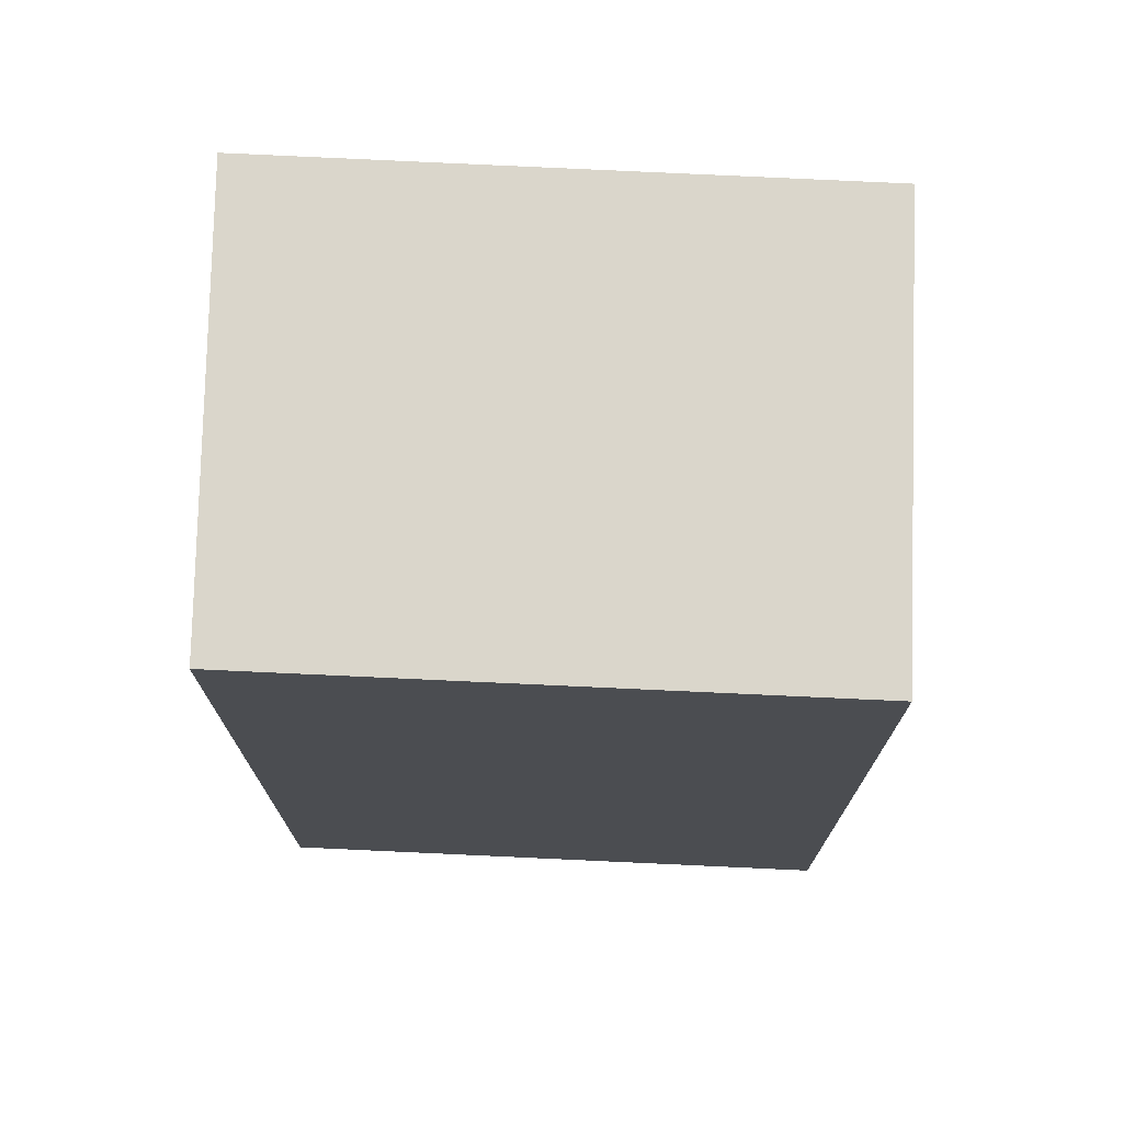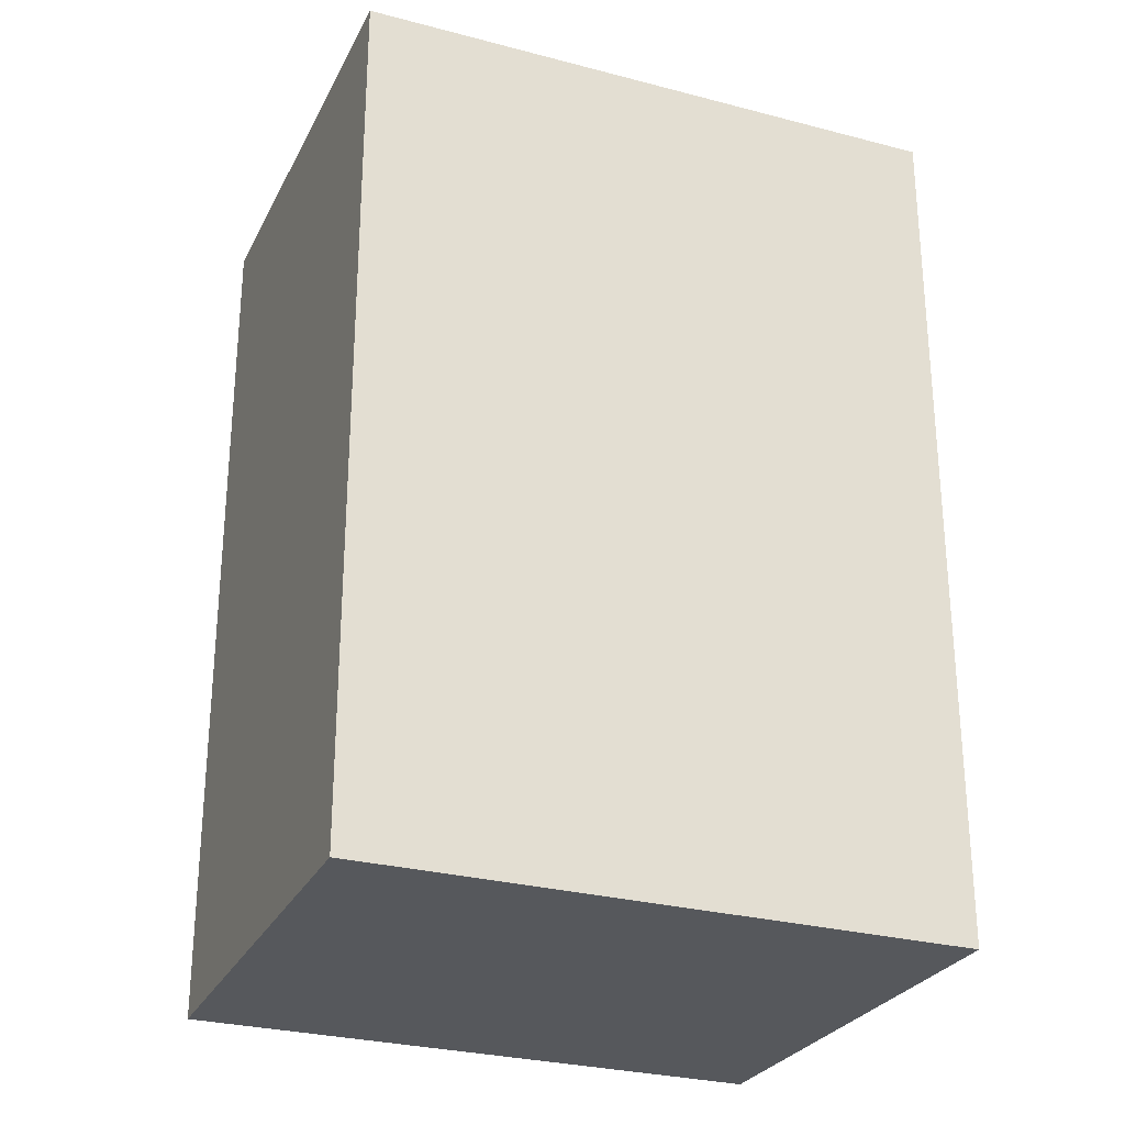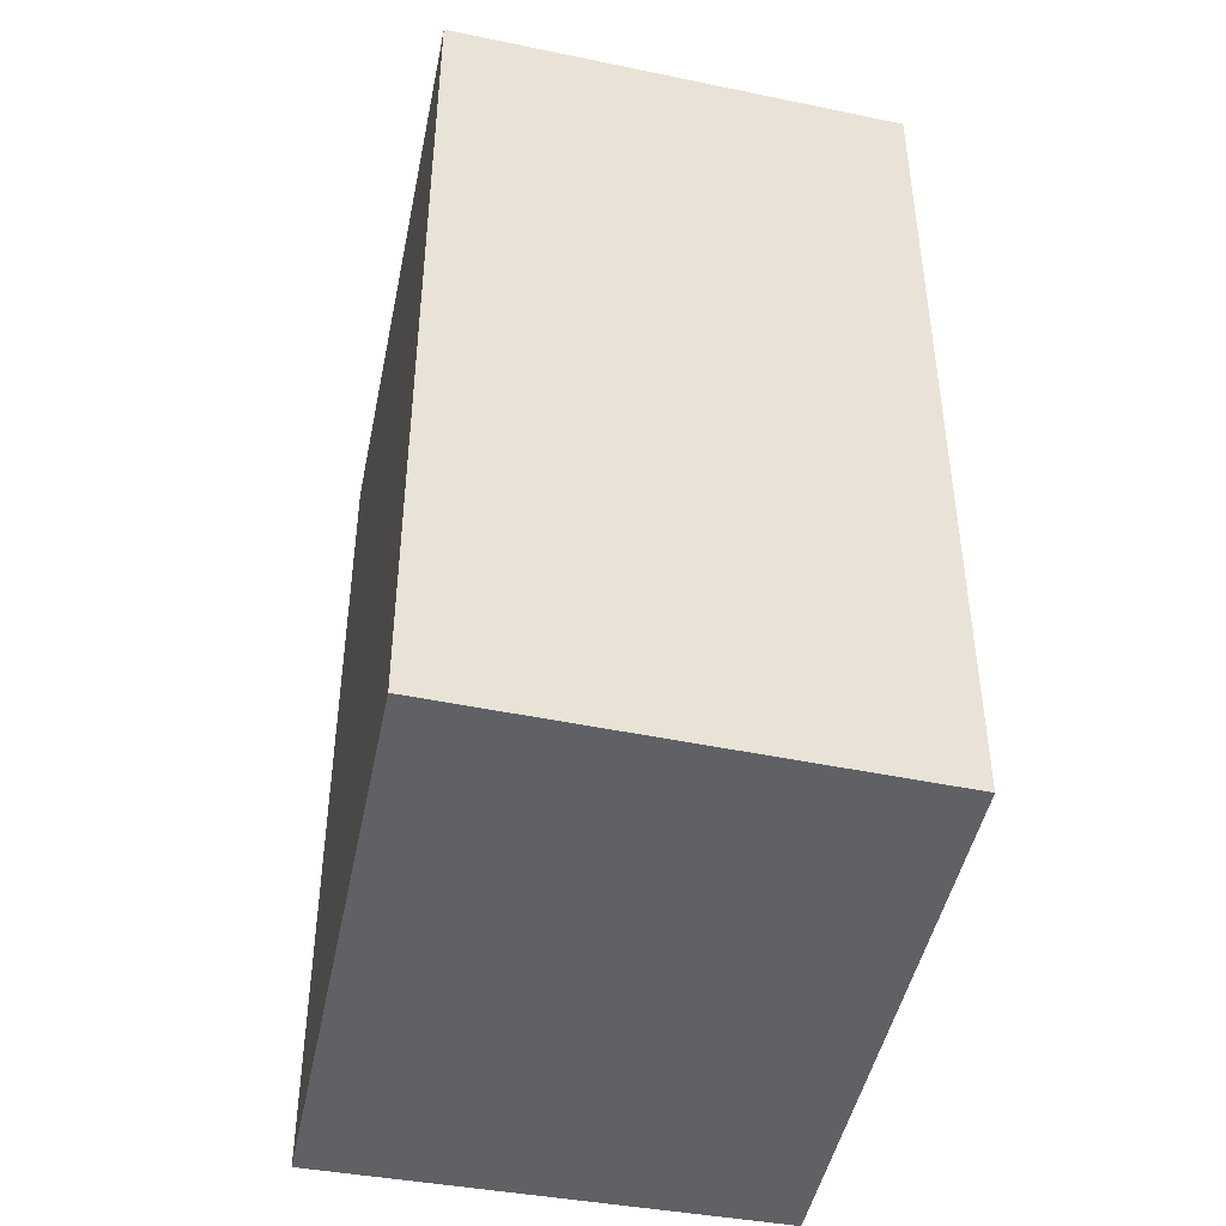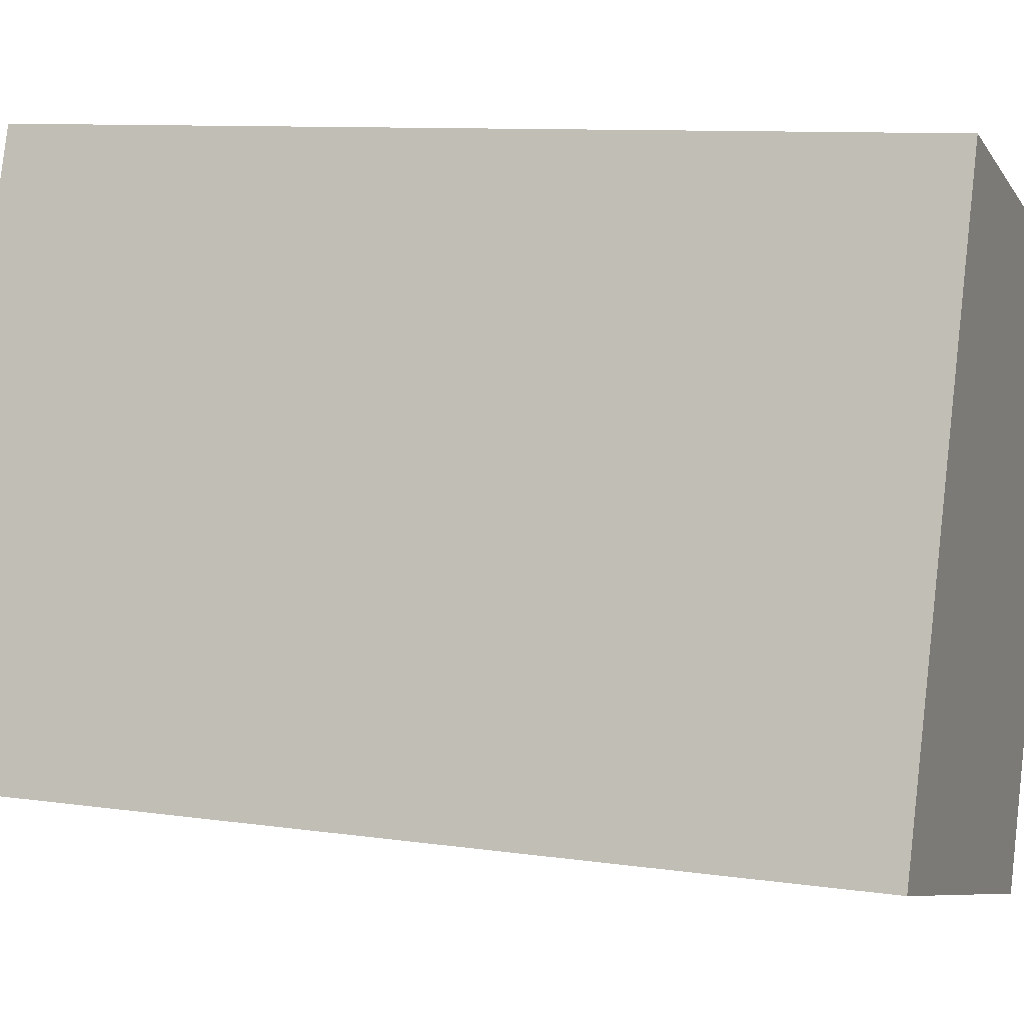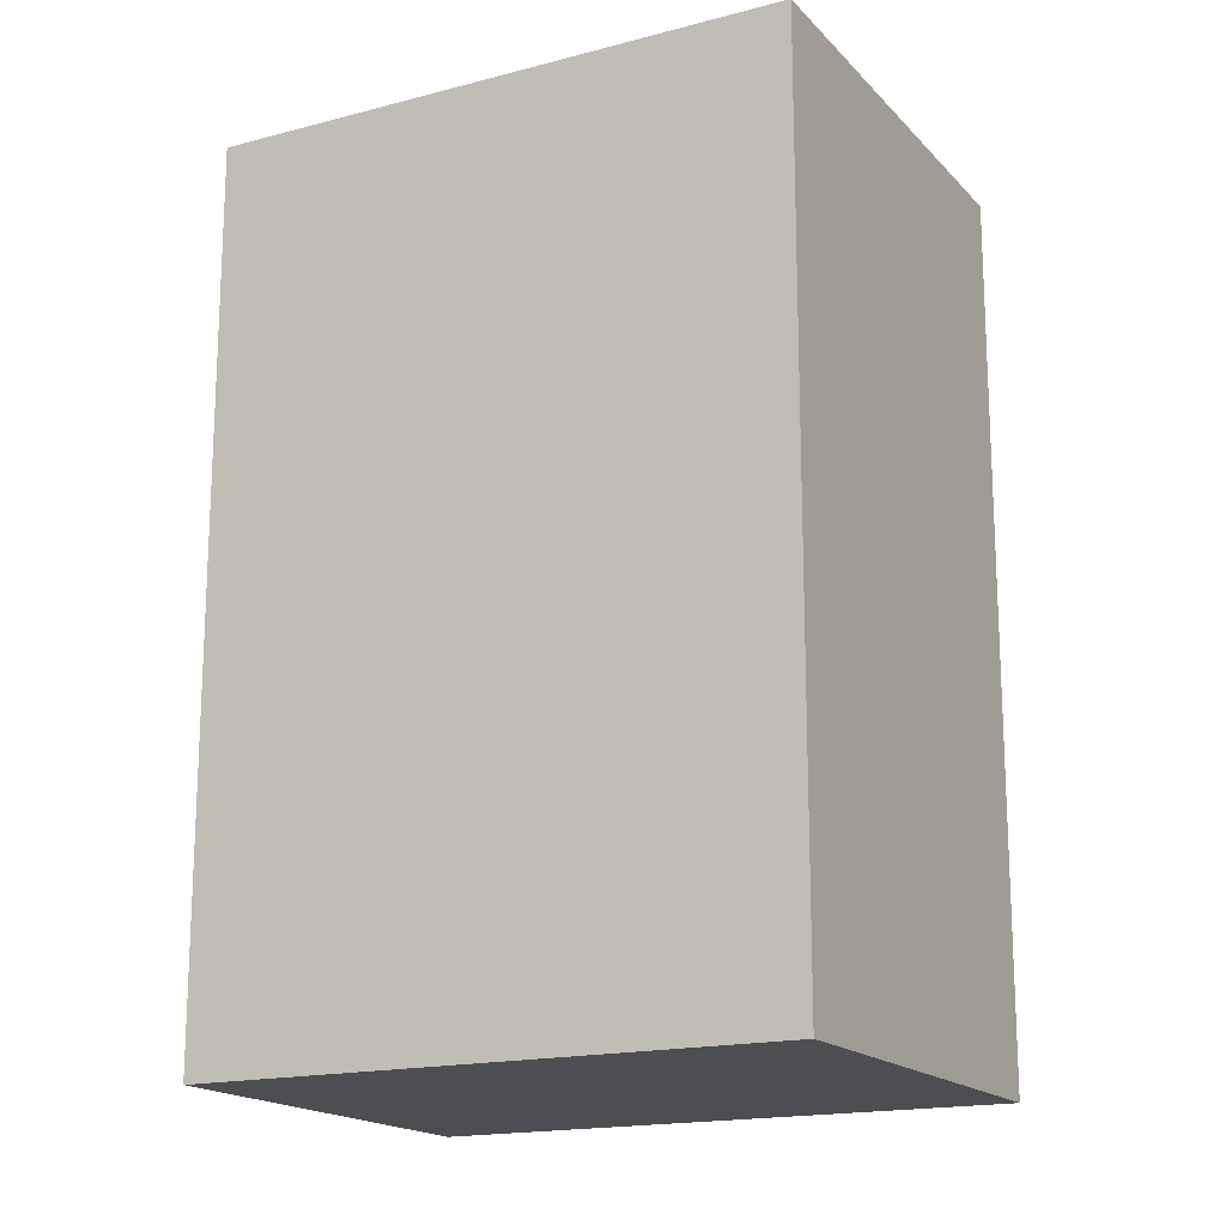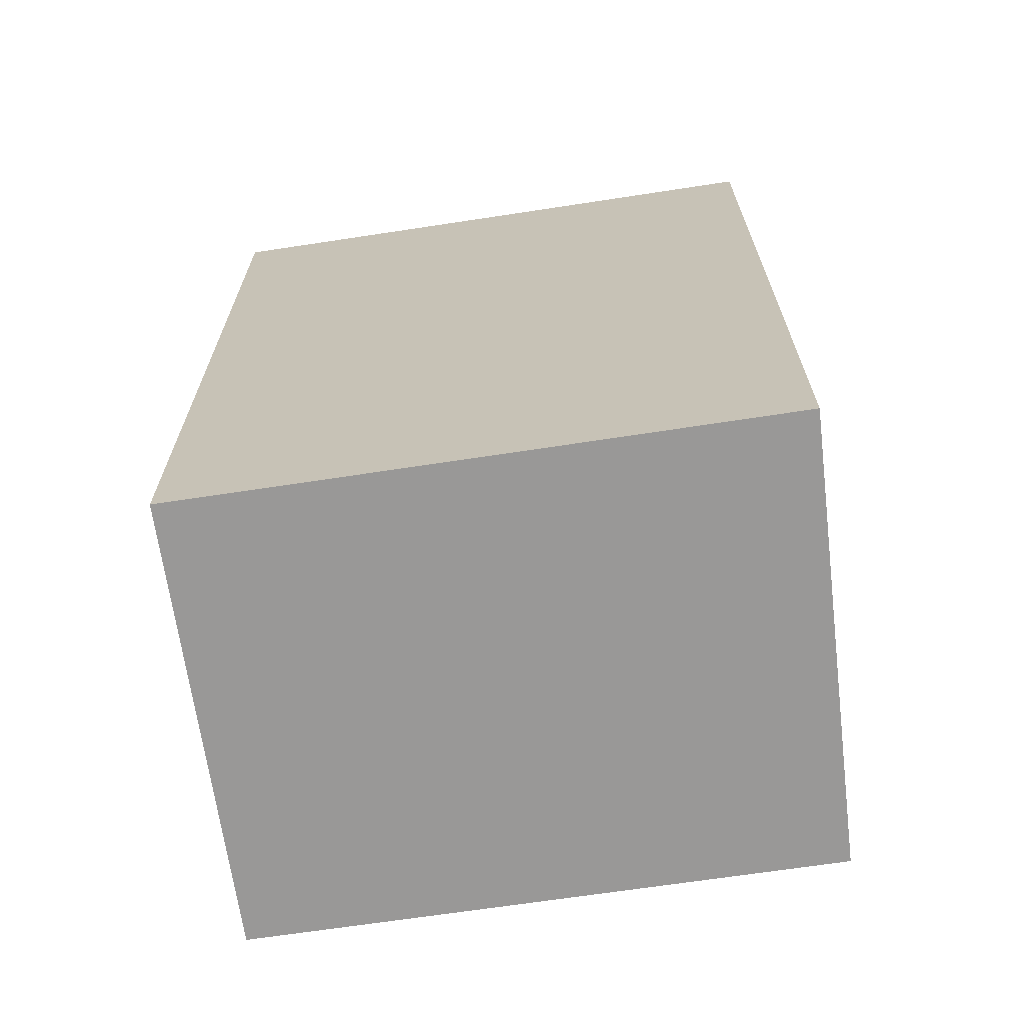
<metadata>
{"format":"obj","ext":"obj","renderer":"f3d","projection":"perspective","resolution":1024,"background":"white","views":[{"elev":74.0,"azim":-105.5,"up":"+Y"},{"elev":-28.2,"azim":49.9,"up":"+Y"},{"elev":-46.0,"azim":150.4,"up":"+Y"},{"elev":9.5,"azim":110.9,"up":"+Z"},{"elev":-17.1,"azim":-80.1,"up":"+Y"},{"elev":-68.7,"azim":80.4,"up":"+Y"}]}
</metadata>
<code>
v  1.449 5.613 -3.46
v  3.509 5.613 -1.371
v  3.96 5.613 -2.734
v  1.162 5.613 -3.544
v  0 5.613 3.437e-16
v  2.76 5.613 0.898
v  3.96 1.674e-16 -2.734
v  1.162 2.17e-16 -3.544
v  1.449 2.119e-16 -3.46
v  0 0 0
v  2.76 -5.499e-17 0.898
v  3.509 8.395e-17 -1.371
g defaultobject
f 1 2 3
f 2 1 4
f 2 4 5
f 2 5 6
f 7 1 3
f 1 7 4
f 4 7 8
f 8 7 9
f 8 5 4
f 5 8 10
f 10 6 5
f 6 10 11
f 2 7 3
f 7 2 6
f 7 6 12
f 12 6 11
f 12 9 7
f 9 12 8
f 8 12 10
f 10 12 11

</code>
